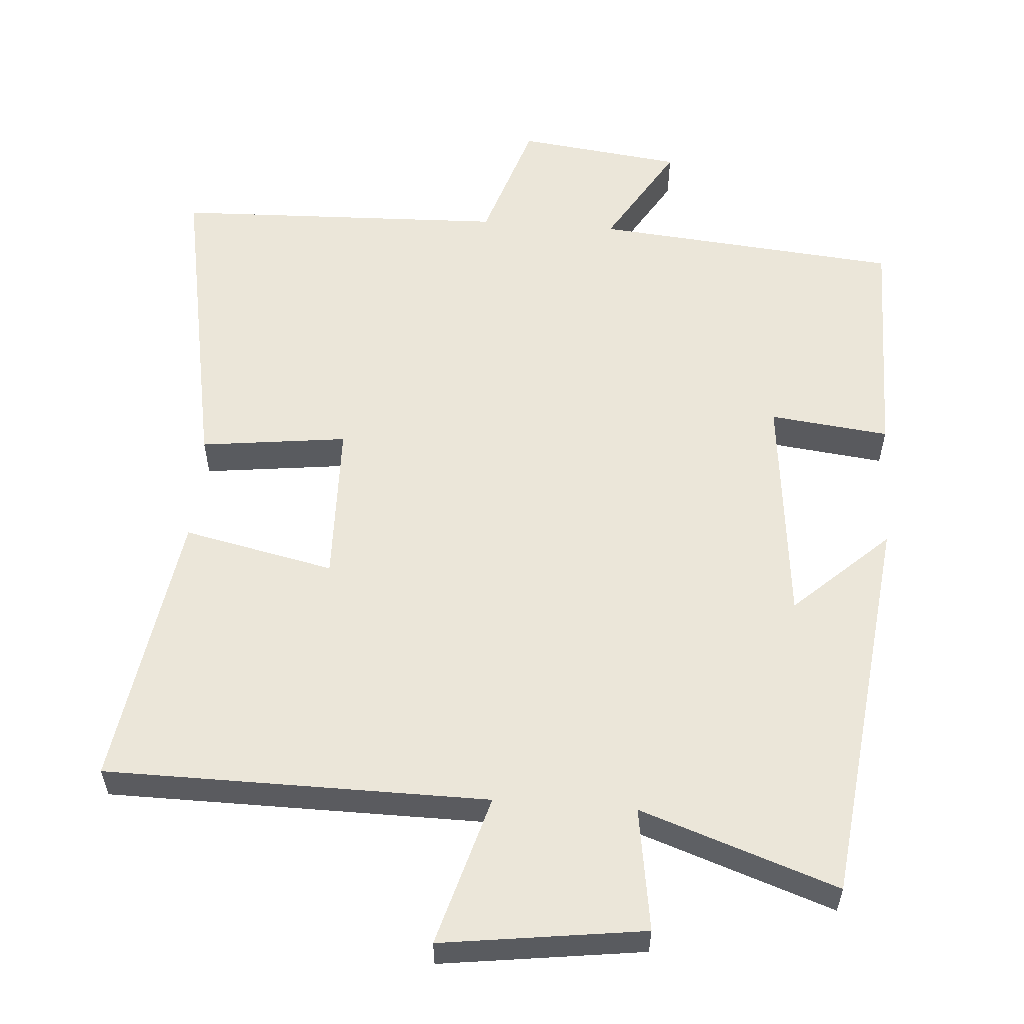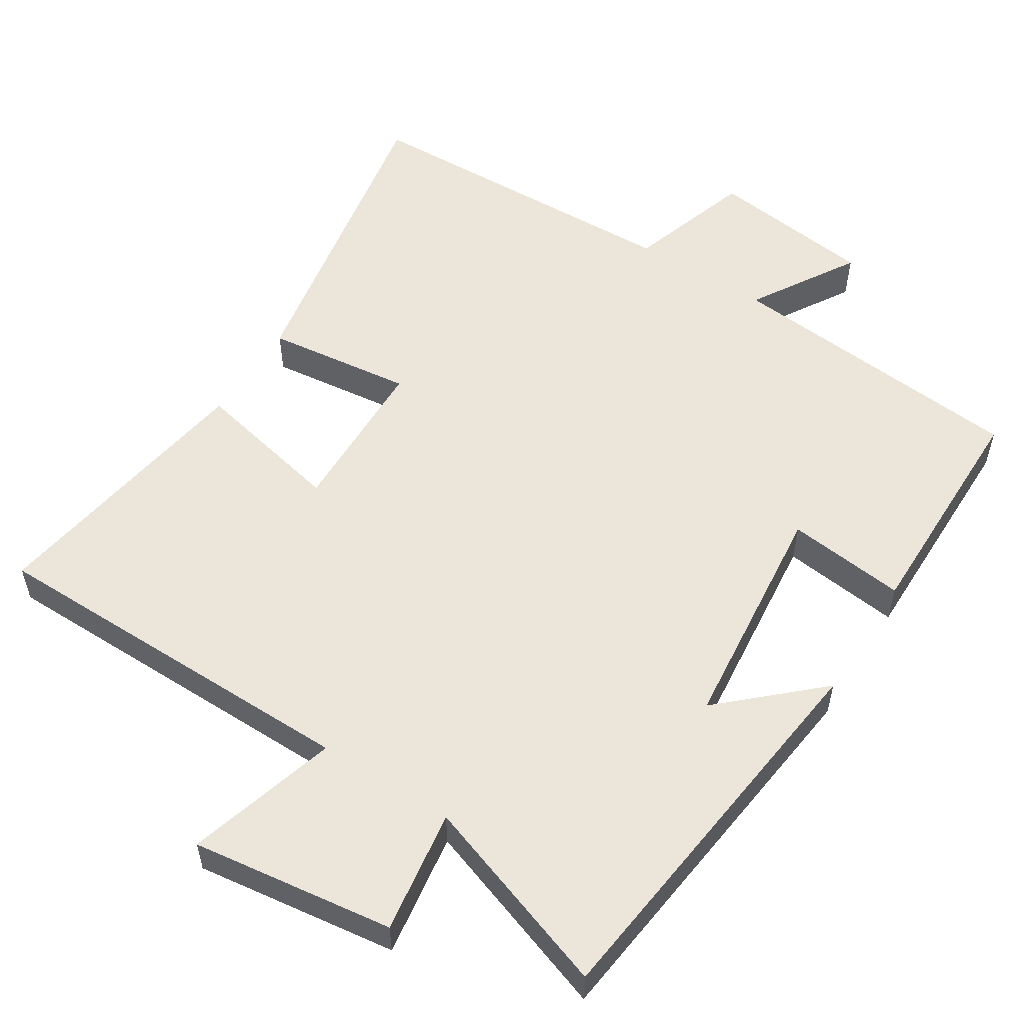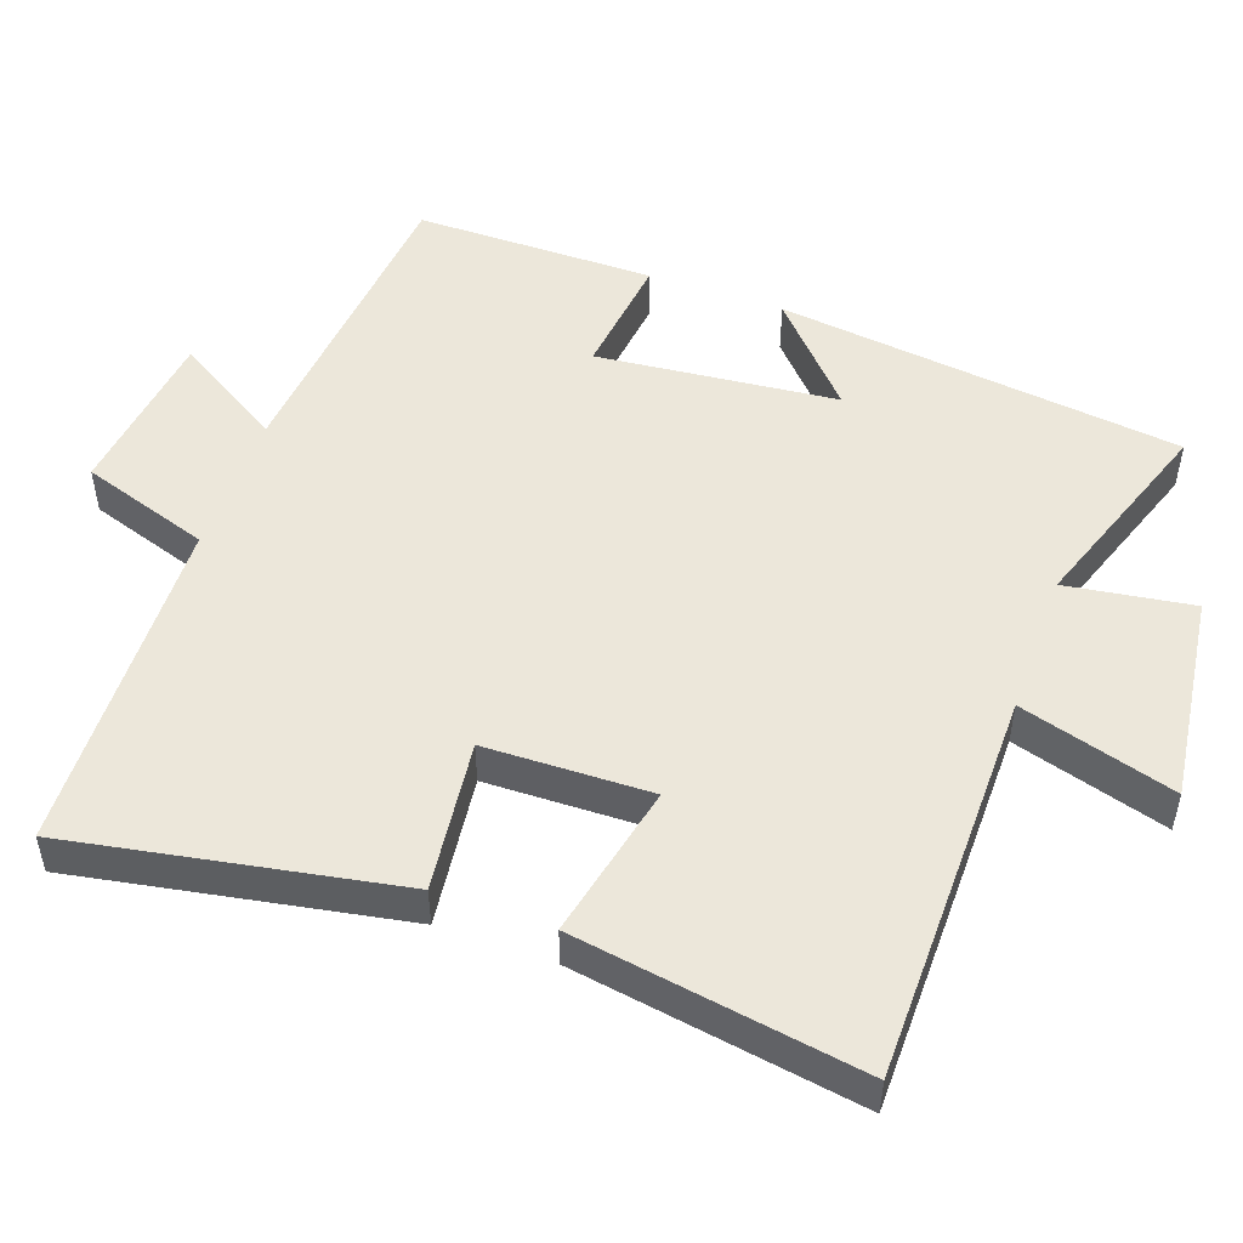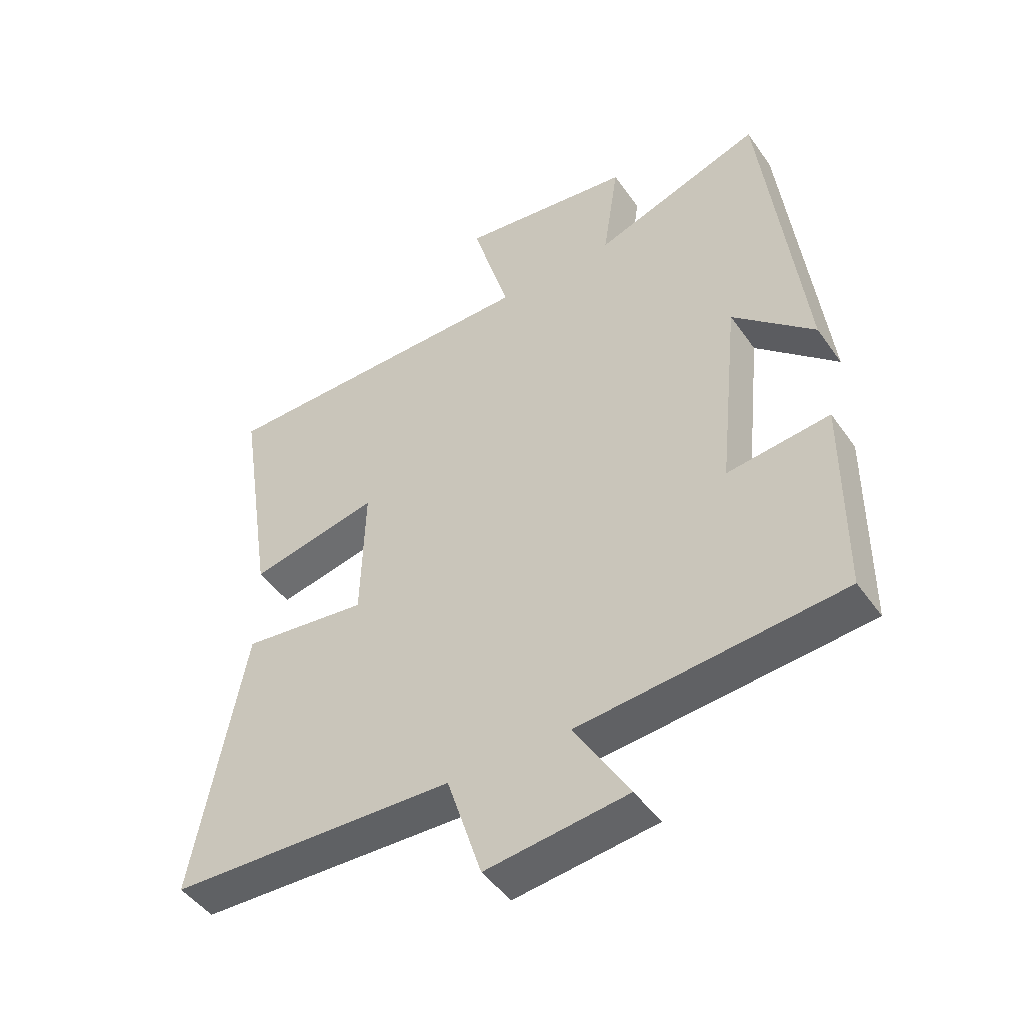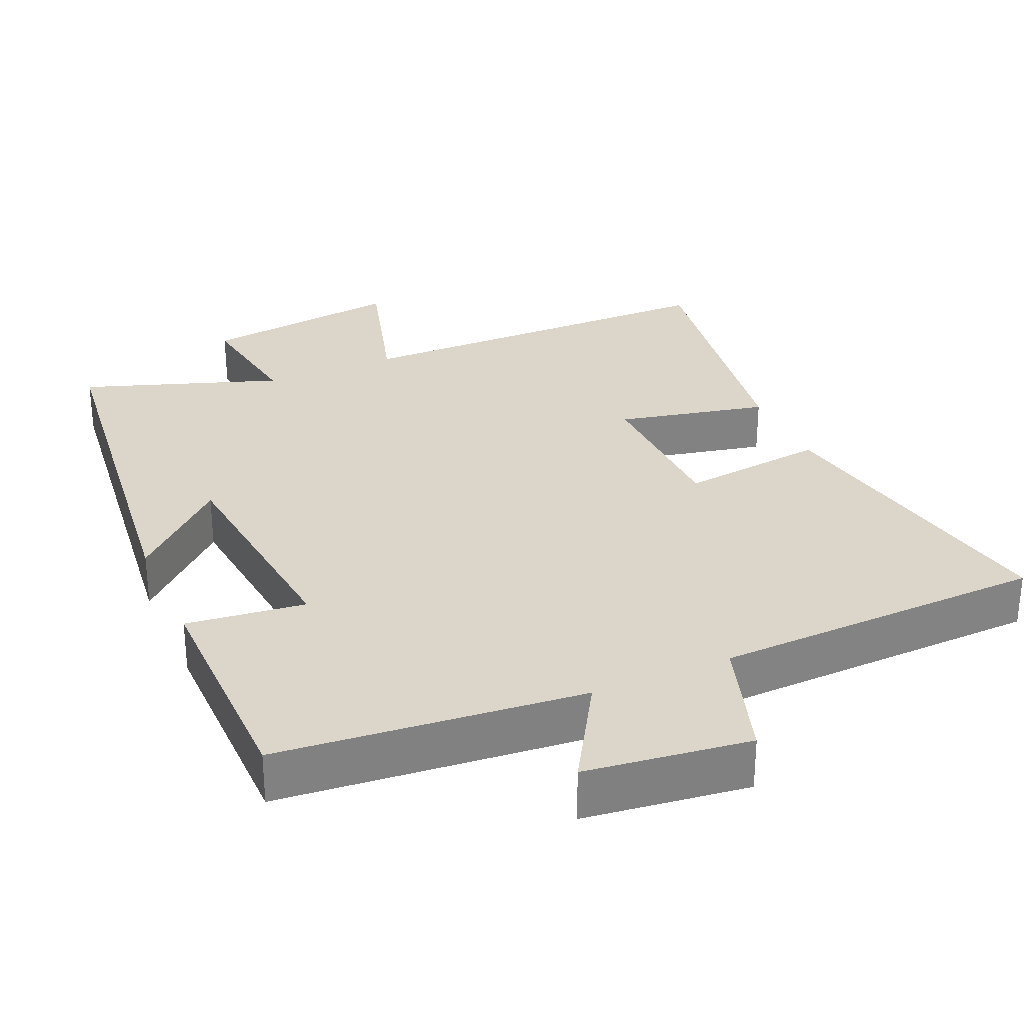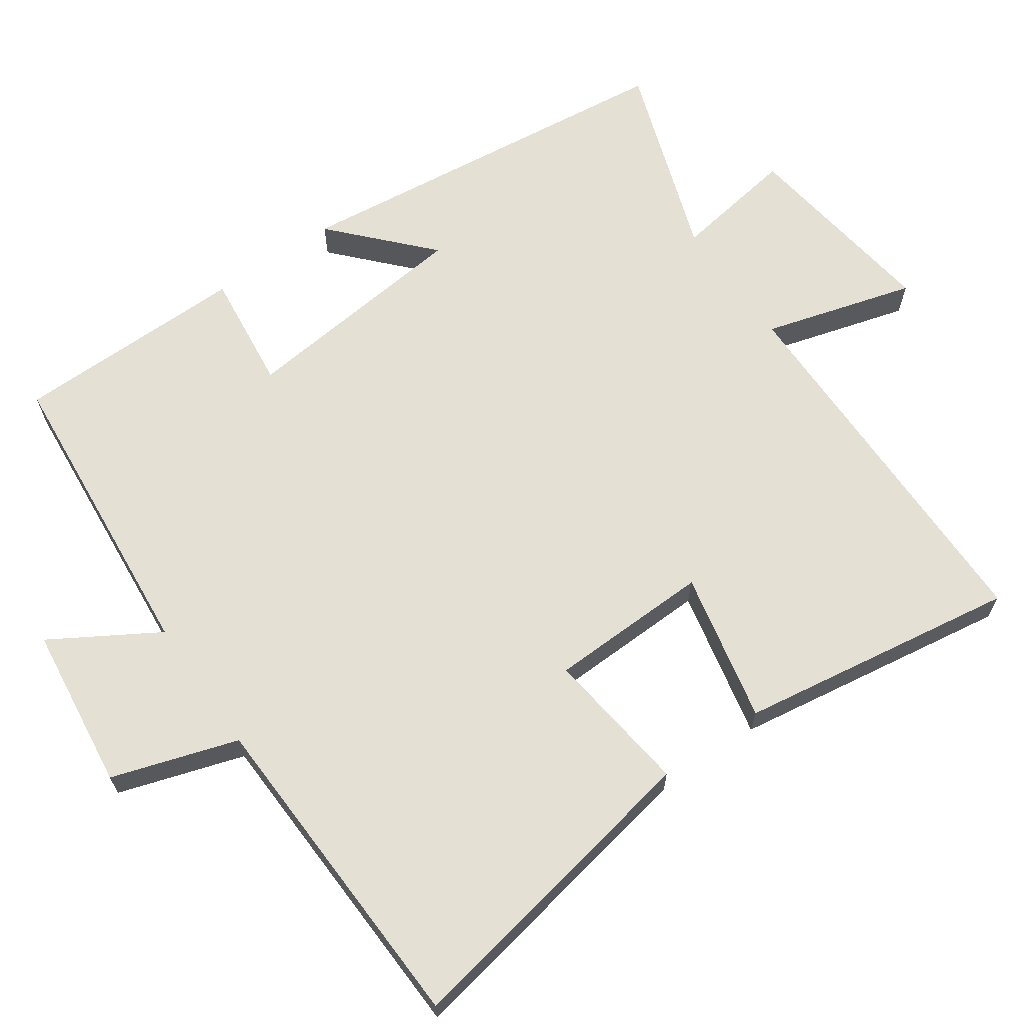
<metadata>
{"format":"obj","ext":"obj","renderer":"f3d","projection":"perspective","resolution":1024,"background":"white","views":[{"elev":56.9,"azim":4.3,"up":"+Y"},{"elev":55.1,"azim":32.5,"up":"+Y"},{"elev":50.7,"azim":-70.2,"up":"+Y"},{"elev":-47.0,"azim":33.3,"up":"+Z"},{"elev":29.7,"azim":156.4,"up":"+Y"},{"elev":65.7,"azim":-125.0,"up":"+Y"}]}
</metadata>
<code>
v 0.498 0.07 -0.462
v 0.075 0.07 -0.5
v 0.163 0.07 -0.646
v -0.065 0.07 -0.674
v -0.121 0.07 -0.5
v -0.582 0.07 -0.484
v -0.5 0.07 -0.044
v -0.297 0.07 -0.069
v -0.291 0.07 0.155
v -0.5 0.07 0.11
v -0.56 0.07 0.497
v -0.031 0.07 0.5
v -0.091 0.07 0.709
v 0.189 0.07 0.671
v 0.163 0.07 0.5
v 0.436 0.07 0.594
v 0.5 0.07 0.046
v 0.369 0.07 0.167
v 0.335 0.07 -0.157
v 0.5 0.07 -0.138
v 0.498 0 -0.462
v 0.075 0 -0.5
v 0.163 0 -0.646
v -0.065 0 -0.674
v -0.121 0 -0.5
v -0.582 0 -0.484
v -0.5 0 -0.044
v -0.297 0 -0.069
v -0.291 0 0.155
v -0.5 0 0.11
v -0.56 0 0.497
v -0.031 0 0.5
v -0.091 0 0.709
v 0.189 0 0.671
v 0.163 0 0.5
v 0.436 0 0.594
v 0.5 0 0.046
v 0.369 0 0.167
v 0.335 0 -0.157
v 0.5 0 -0.138
f 19 20 1 2
f 18 19 2
f 15 16 17 18
f 15 18 2
f 12 13 14 15
f 12 15 2
f 9 10 11 12
f 8 9 12 2
f 5 6 7 8
f 5 8 2 3
f 3 4 5
f 22 21 40 39
f 22 39 38
f 38 37 36 35
f 22 38 35
f 35 34 33 32
f 22 35 32
f 32 31 30 29
f 22 32 29 28
f 28 27 26 25
f 23 22 28 25
f 25 24 23
f 1 21 22 2
f 2 22 23 3
f 3 23 24 4
f 4 24 25 5
f 5 25 26 6
f 6 26 27 7
f 7 27 28 8
f 8 28 29 9
f 9 29 30 10
f 10 30 31 11
f 11 31 32 12
f 12 32 33 13
f 13 33 34 14
f 14 34 35 15
f 15 35 36 16
f 16 36 37 17
f 17 37 38 18
f 18 38 39 19
f 19 39 40 20
f 20 40 21 1

</code>
